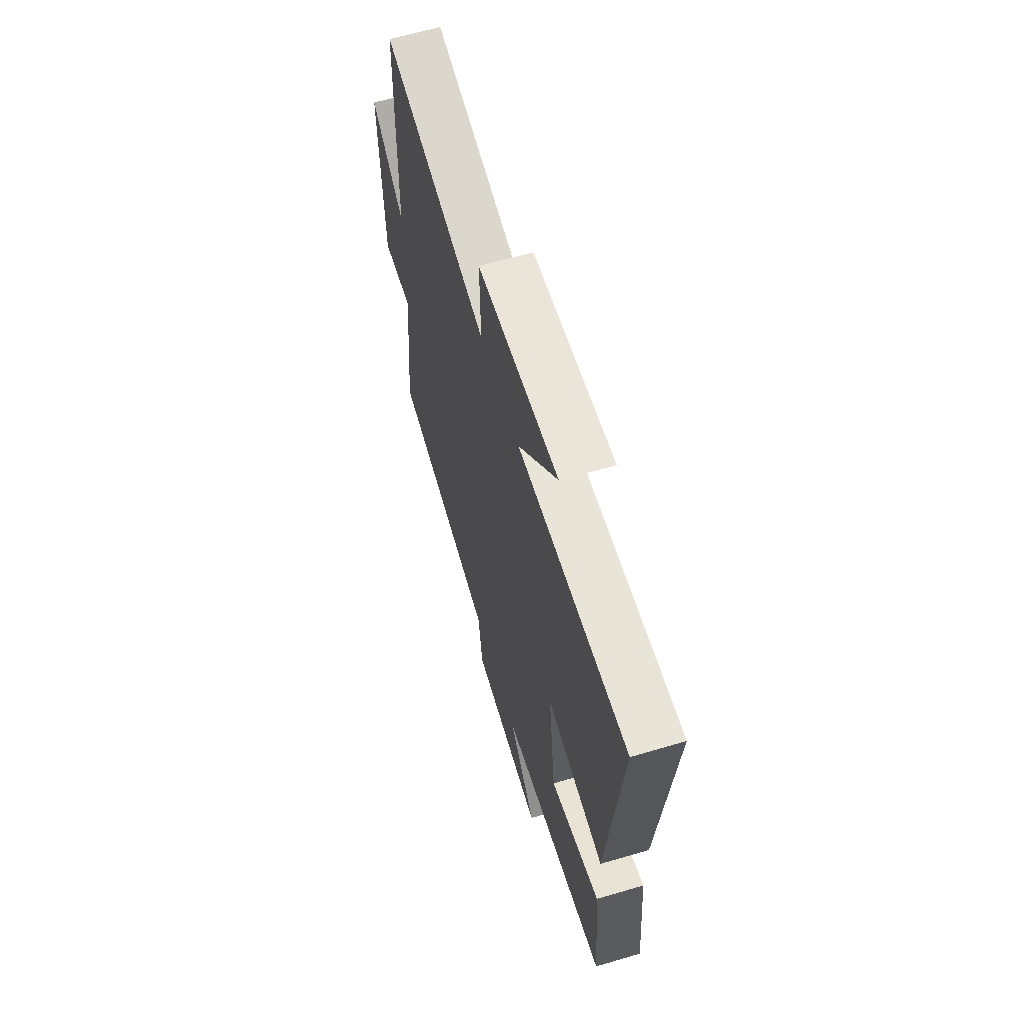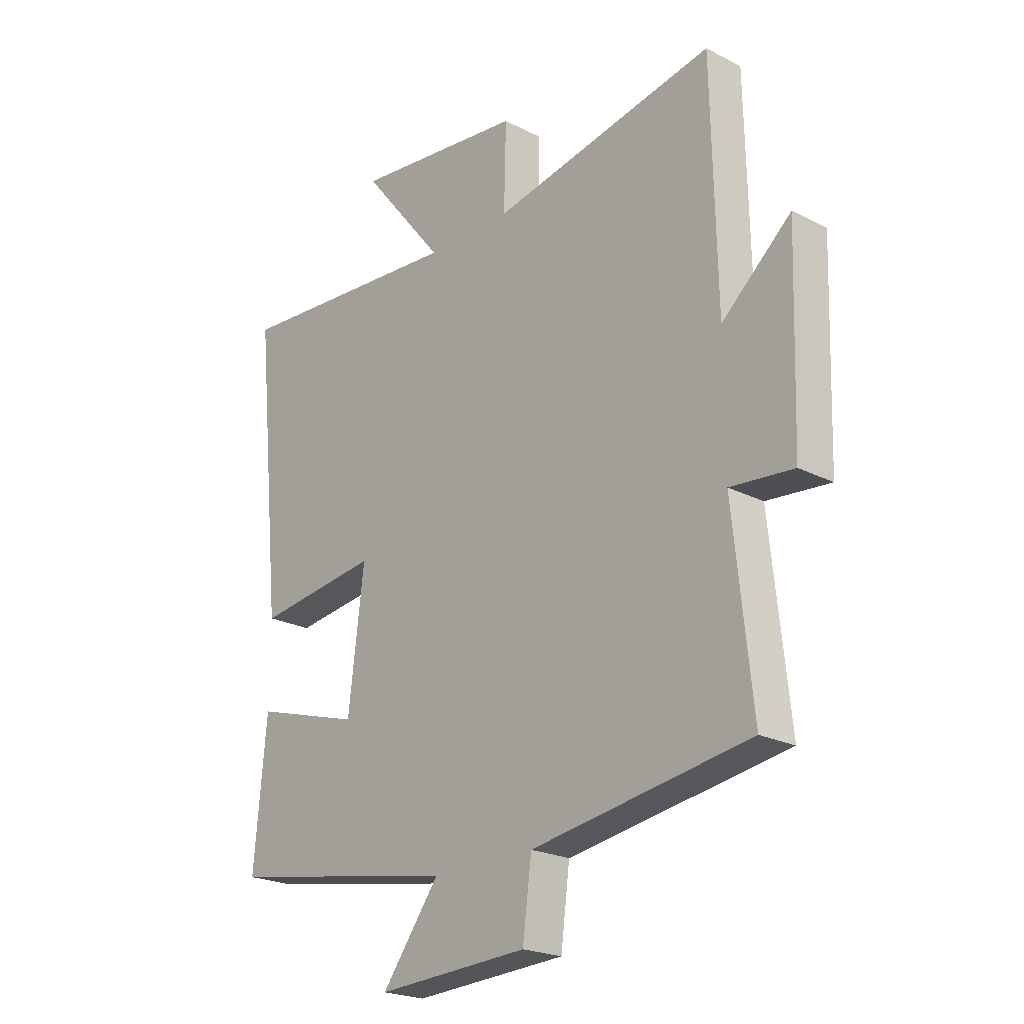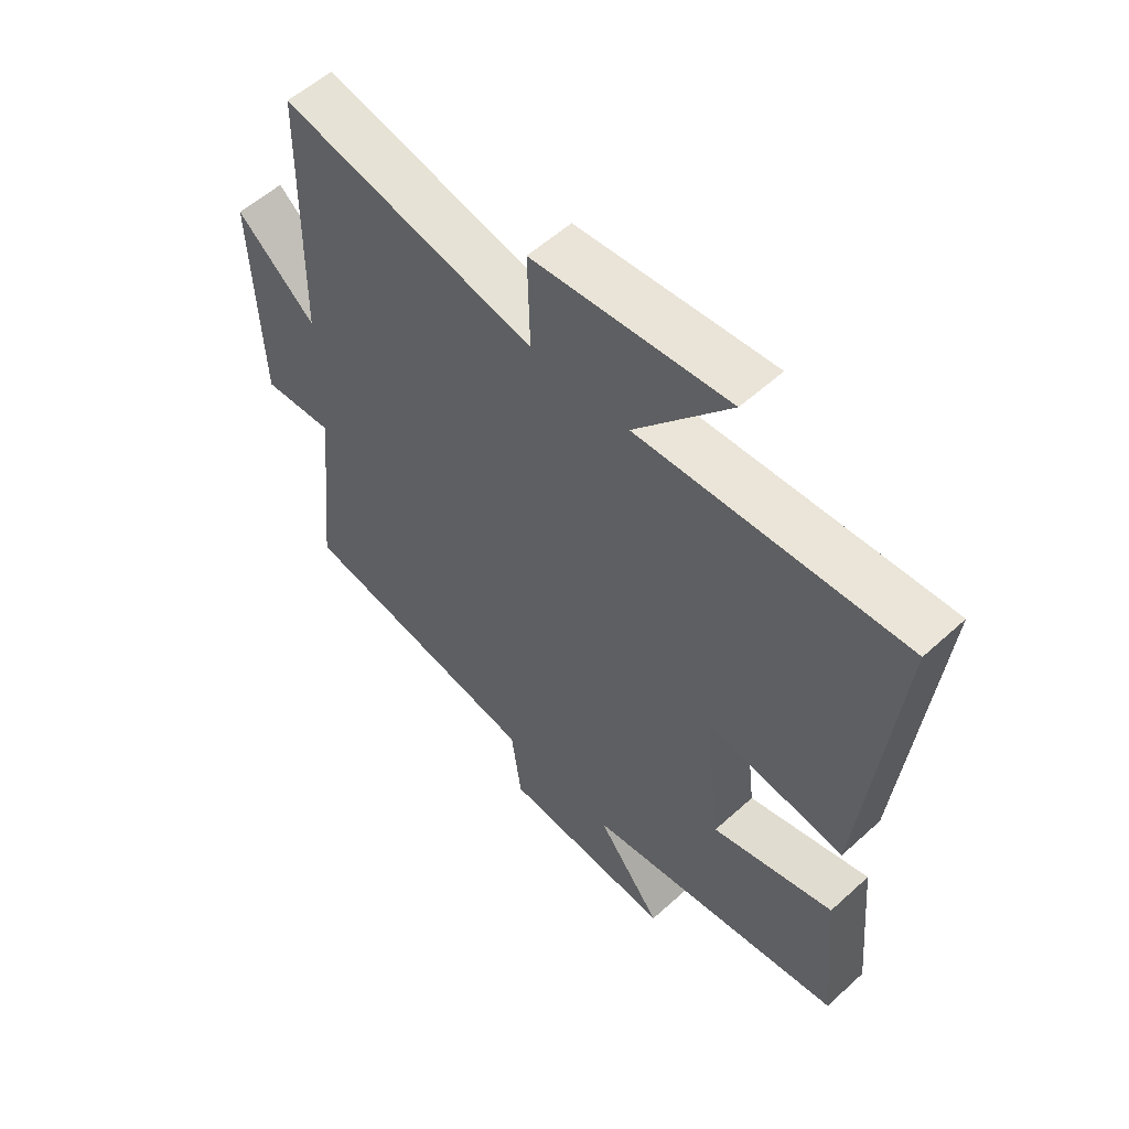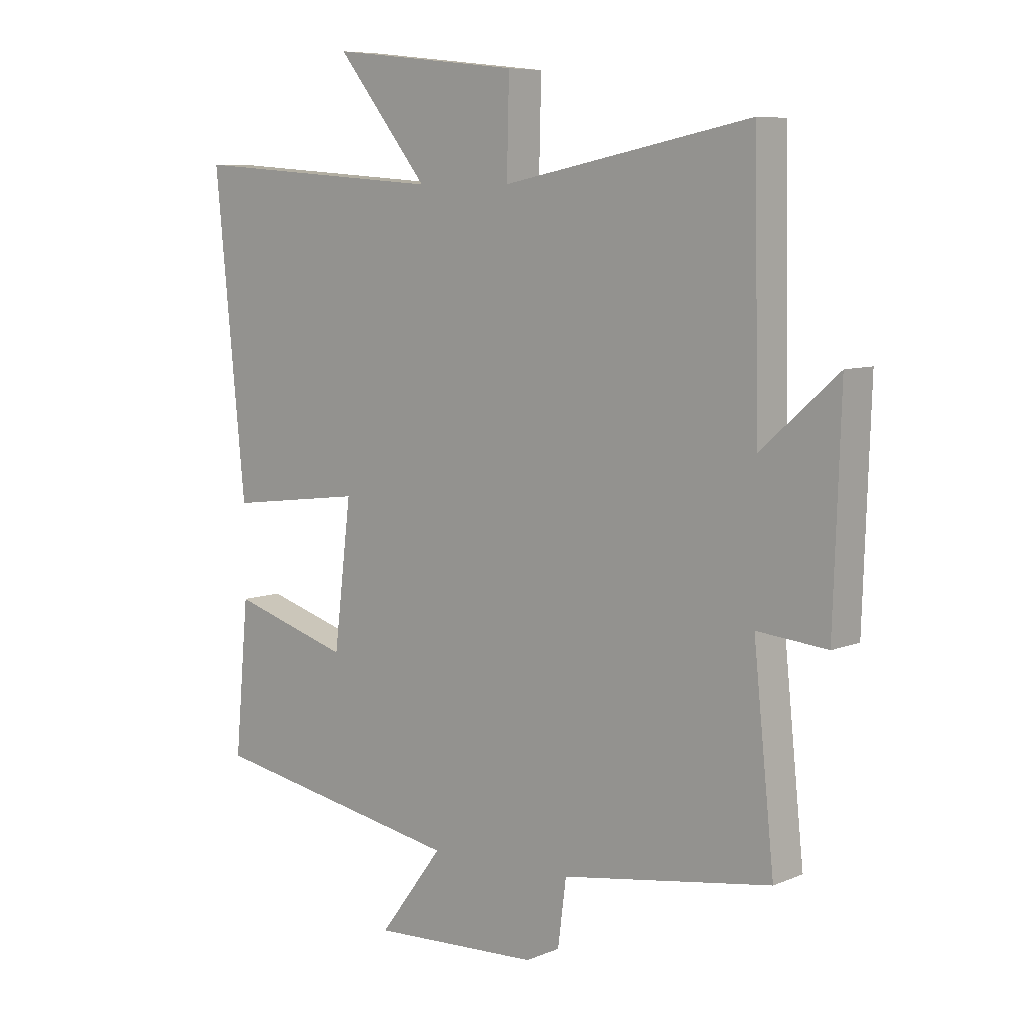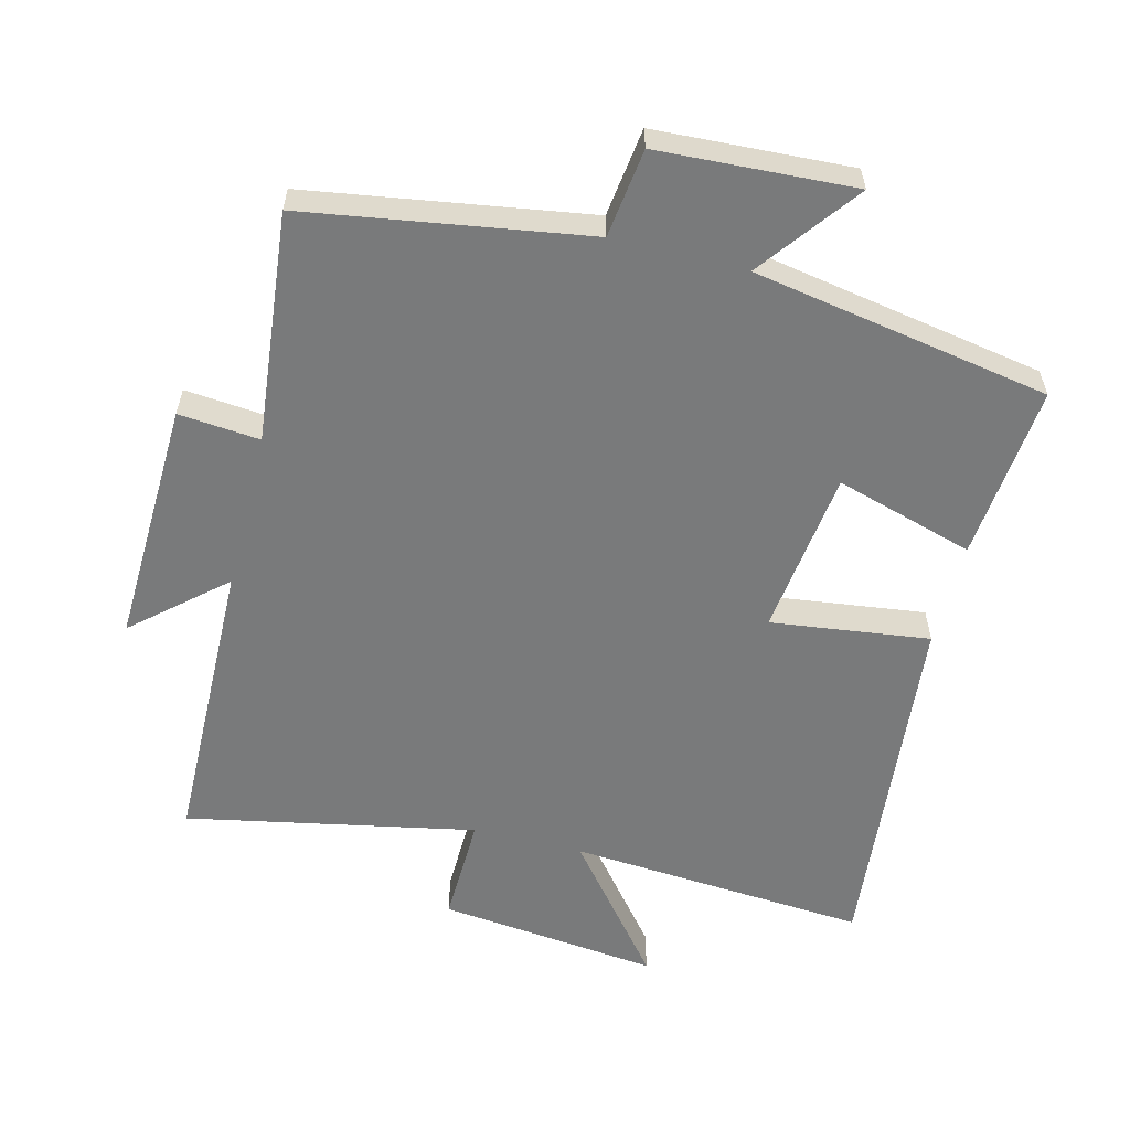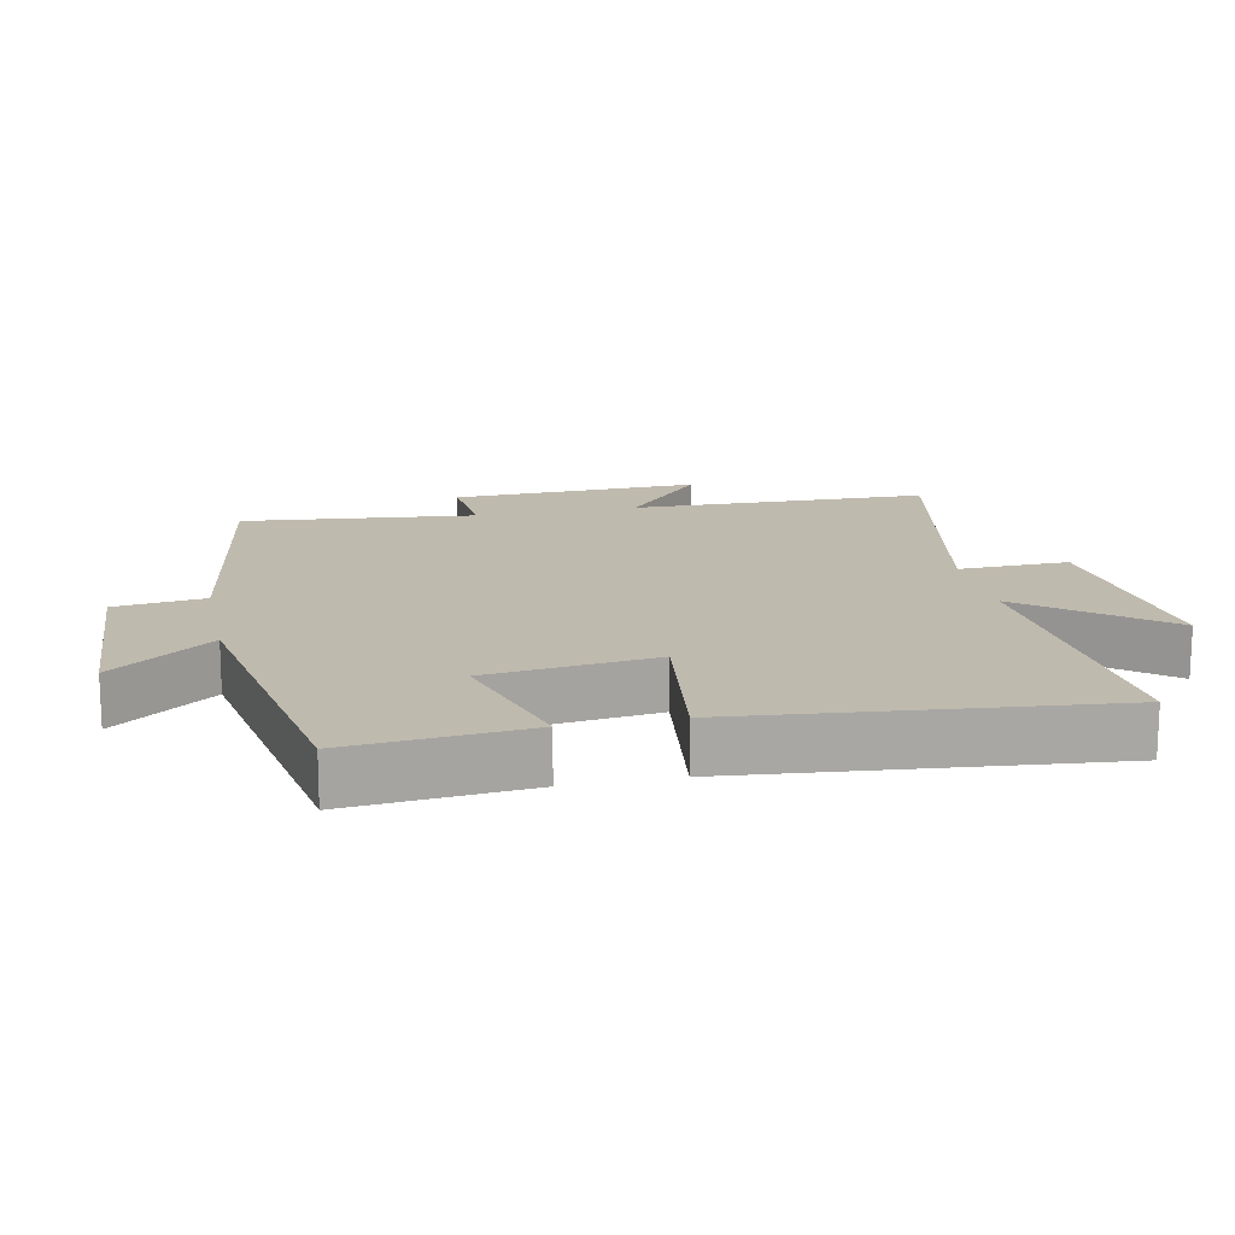
<metadata>
{"format":"obj","ext":"obj","renderer":"f3d","projection":"perspective","resolution":1024,"background":"white","views":[{"elev":63.0,"azim":-106.7,"up":"+Z"},{"elev":-22.2,"azim":48.2,"up":"+Z"},{"elev":56.5,"azim":-133.5,"up":"+Z"},{"elev":7.7,"azim":41.2,"up":"+Z"},{"elev":-58.0,"azim":165.7,"up":"+Y"},{"elev":15.8,"azim":-101.8,"up":"+Y"}]}
</metadata>
<code>
v 0.536 0.07 -0.433
v 0.118 0.07 -0.5
v 0.101 0.07 -0.632
v -0.191 0.07 -0.648
v -0.08 0.07 -0.5
v -0.524 0.07 -0.423
v -0.5 0.07 -0.161
v -0.293 0.07 -0.222
v -0.263 0.07 0.026
v -0.5 0.07 -0.005
v -0.553 0.07 0.532
v -0.105 0.07 0.5
v -0.265 0.07 0.698
v 0.065 0.07 0.662
v 0.061 0.07 0.5
v 0.491 0.07 0.586
v 0.5 0.07 0.148
v 0.633 0.07 0.265
v 0.621 0.07 -0.101
v 0.5 0.07 -0.09
v 0.536 0 -0.433
v 0.118 0 -0.5
v 0.101 0 -0.632
v -0.191 0 -0.648
v -0.08 0 -0.5
v -0.524 0 -0.423
v -0.5 0 -0.161
v -0.293 0 -0.222
v -0.263 0 0.026
v -0.5 0 -0.005
v -0.553 0 0.532
v -0.105 0 0.5
v -0.265 0 0.698
v 0.065 0 0.662
v 0.061 0 0.5
v 0.491 0 0.586
v 0.5 0 0.148
v 0.633 0 0.265
v 0.621 0 -0.101
v 0.5 0 -0.09
f 17 18 19 20
f 15 16 17 20
f 15 20 1 2
f 12 13 14 15
f 12 15 2 3
f 9 10 11 12
f 8 9 12 3
f 5 6 7 8
f 5 8 3
f 3 4 5
f 40 39 38 37
f 40 37 36 35
f 22 21 40 35
f 35 34 33 32
f 23 22 35 32
f 32 31 30 29
f 23 32 29 28
f 28 27 26 25
f 23 28 25
f 25 24 23
f 1 21 22 2
f 2 22 23 3
f 3 23 24 4
f 4 24 25 5
f 5 25 26 6
f 6 26 27 7
f 7 27 28 8
f 8 28 29 9
f 9 29 30 10
f 10 30 31 11
f 11 31 32 12
f 12 32 33 13
f 13 33 34 14
f 14 34 35 15
f 15 35 36 16
f 16 36 37 17
f 17 37 38 18
f 18 38 39 19
f 19 39 40 20
f 20 40 21 1

</code>
